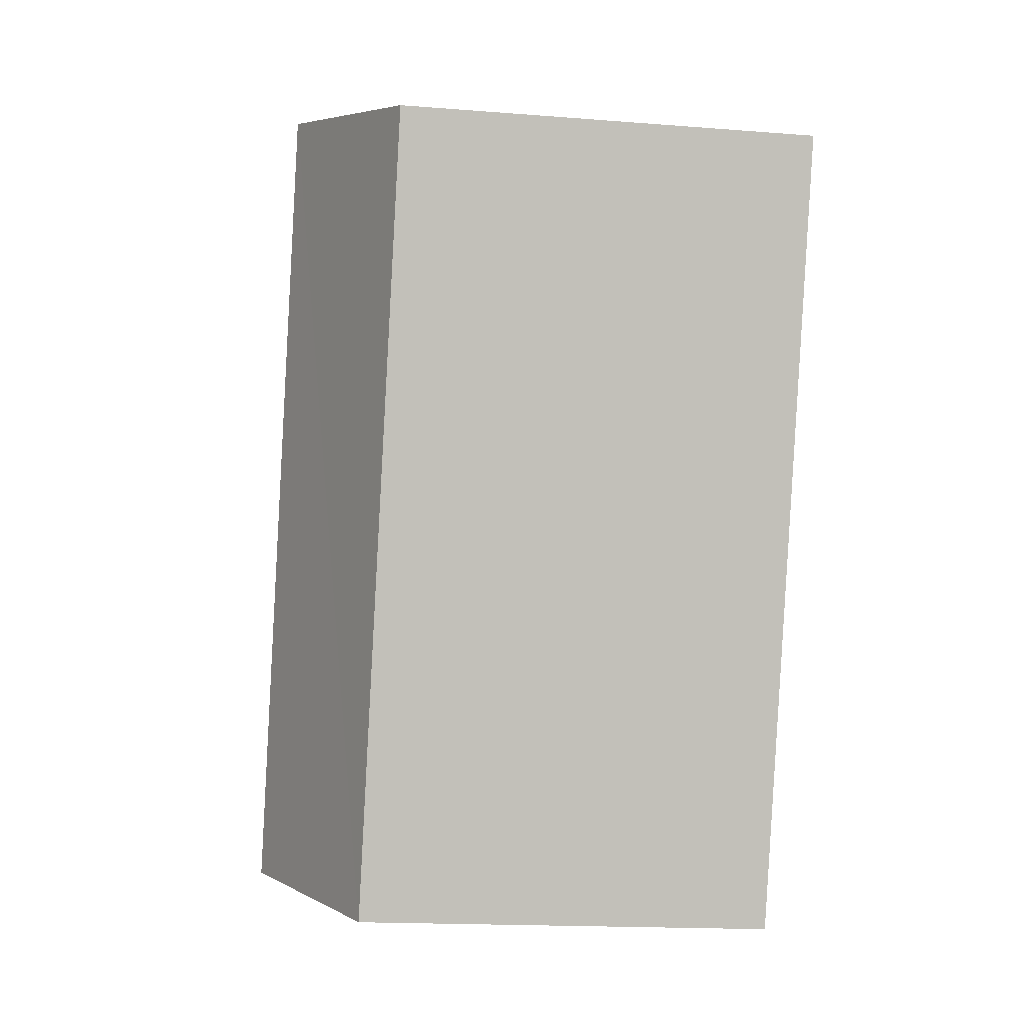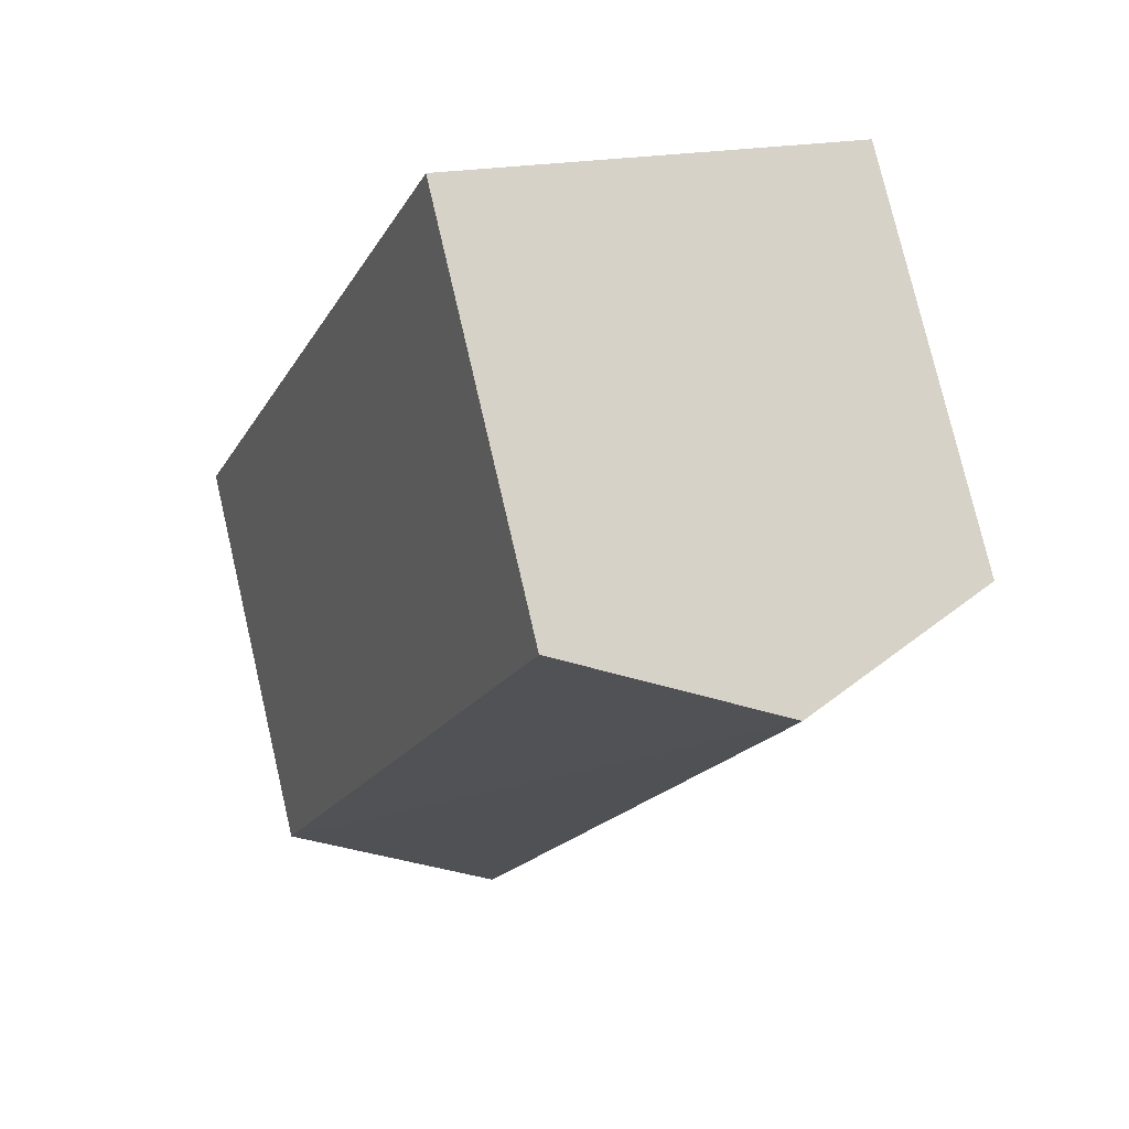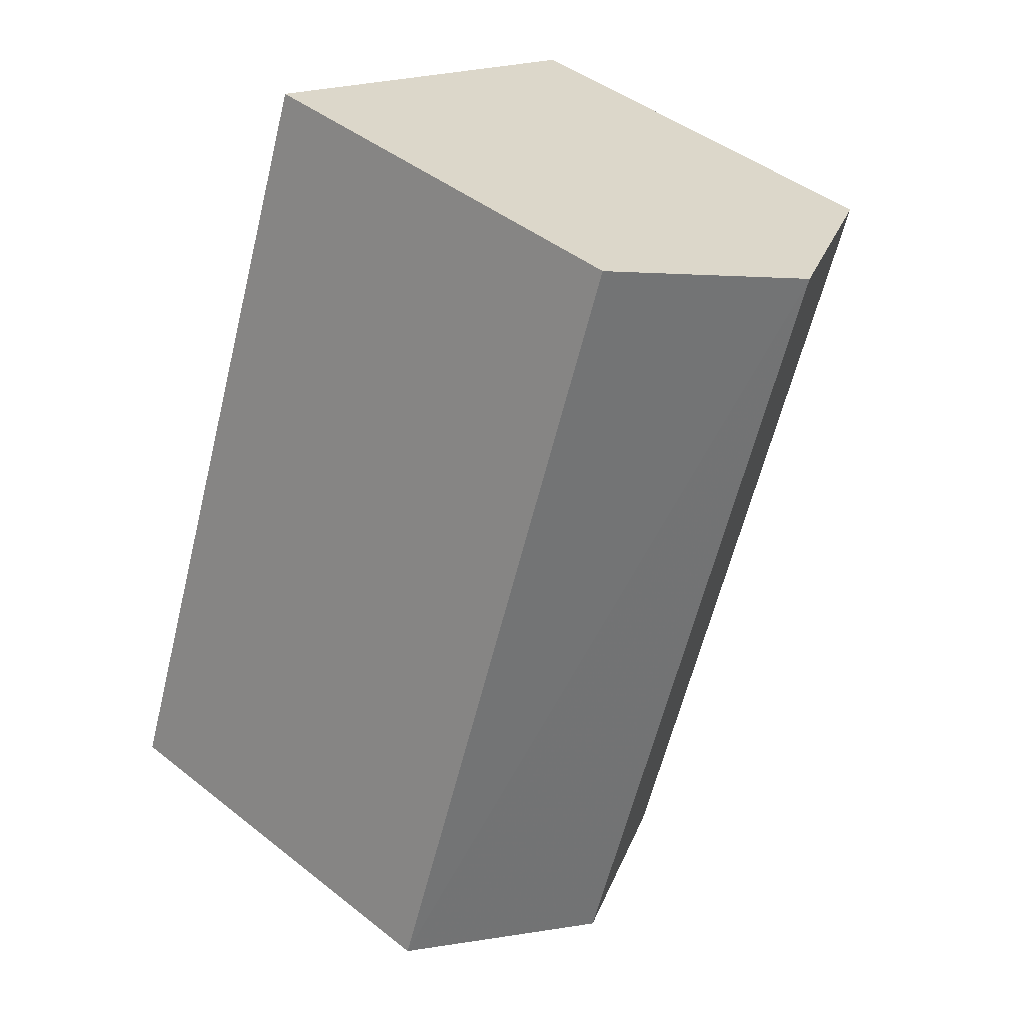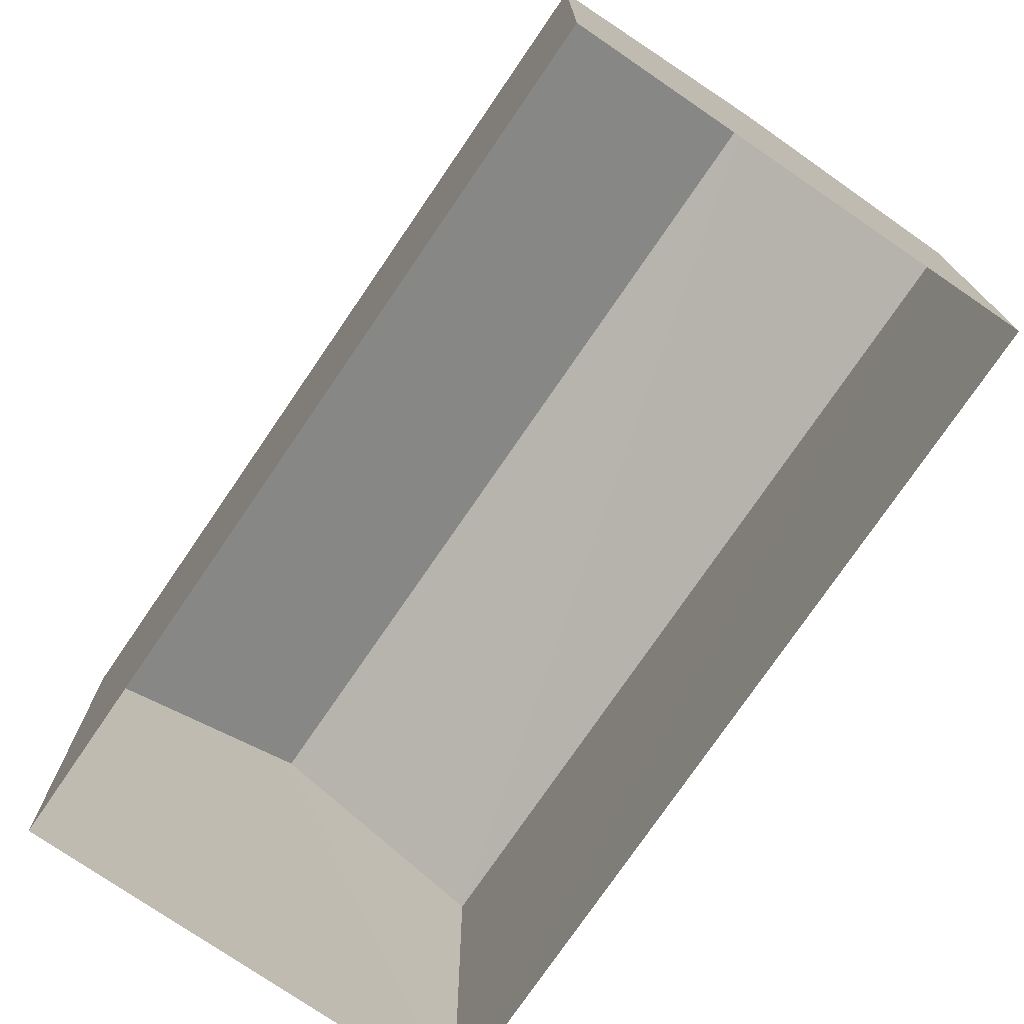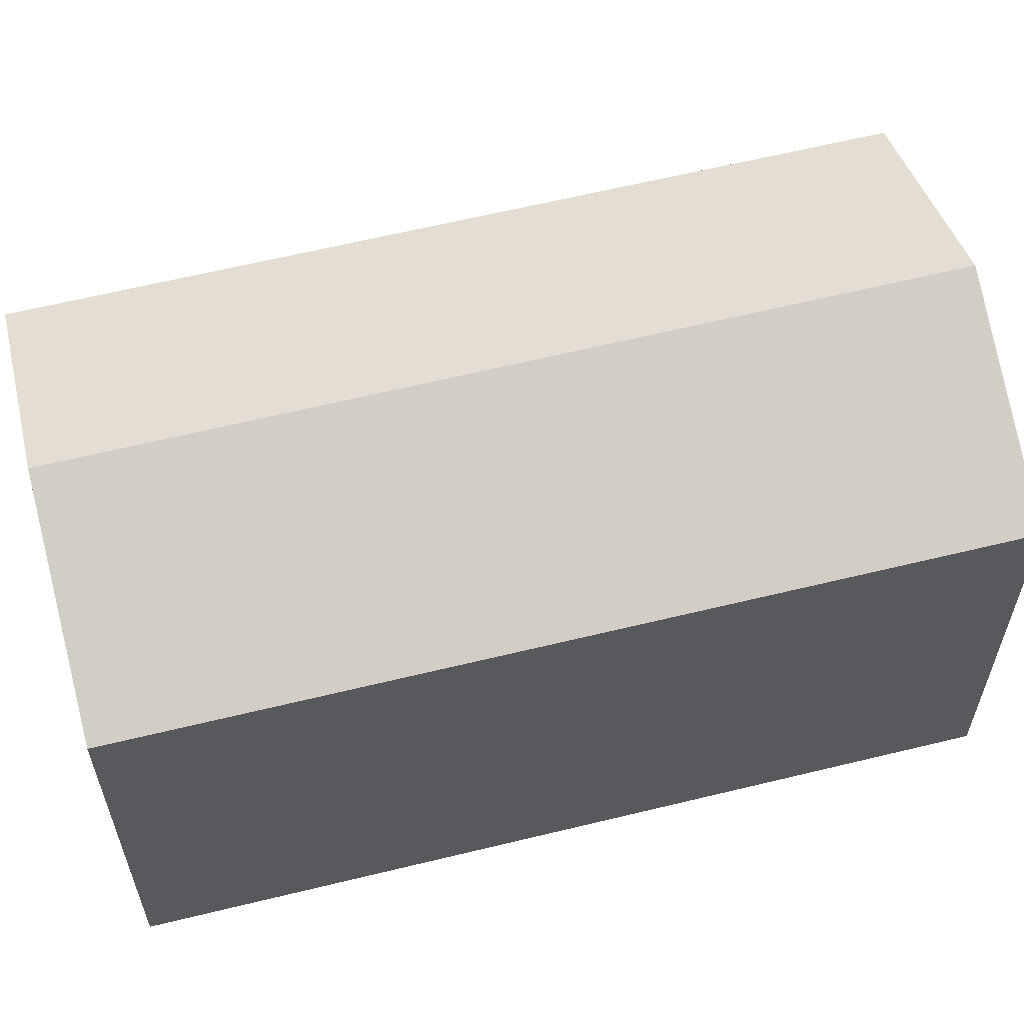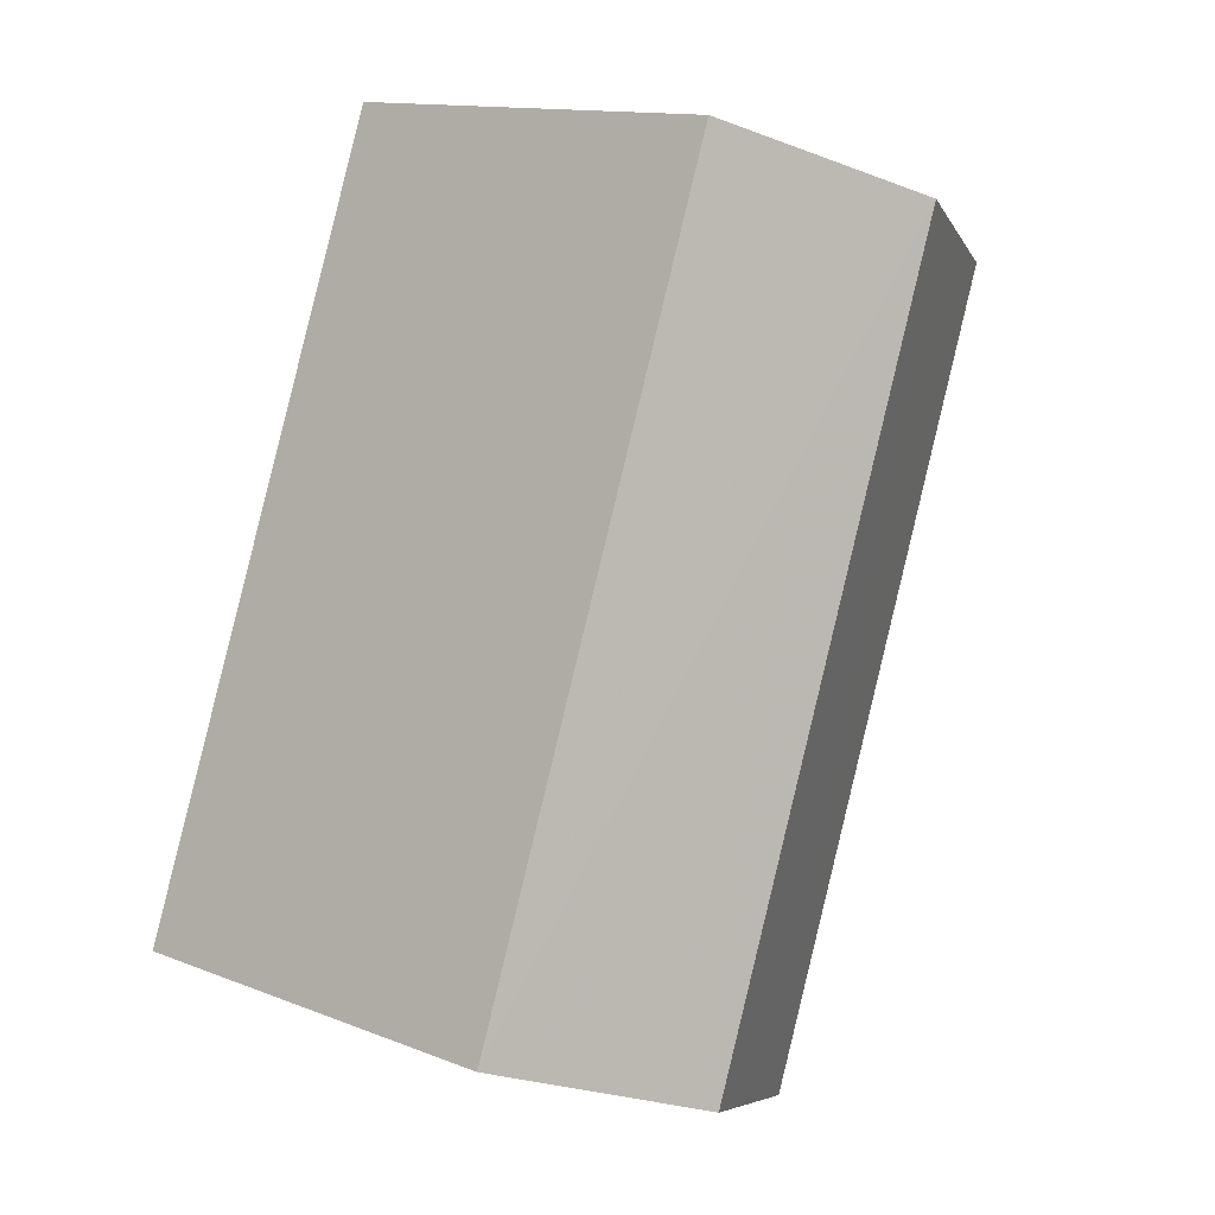
<metadata>
{"format":"obj","ext":"obj","renderer":"f3d","projection":"perspective","resolution":1024,"background":"white","views":[{"elev":-17.4,"azim":81.2,"up":"+Y"},{"elev":77.7,"azim":-13.3,"up":"+Y"},{"elev":44.5,"azim":-47.4,"up":"+Y"},{"elev":-75.9,"azim":125.0,"up":"+Z"},{"elev":61.3,"azim":55.2,"up":"+Z"},{"elev":13.1,"azim":-48.3,"up":"+Y"}]}
</metadata>
<code>
v -3.16e+05 4.021e+04 3.521
v -3.16e+05 4.021e+04 3.517
v -3.16e+05 4.02e+04 3.517
v -3.16e+05 4.02e+04 3.52
v -3.16e+05 4.021e+04 10.82
v -3.16e+05 4.02e+04 9.531
v -3.16e+05 4.02e+04 10.82
v -3.16e+05 4.021e+04 9.531
v -3.16e+05 4.02e+04 9.528
v -3.16e+05 4.021e+04 9.528
f 1 2 3
f 4 1 3
f 5 6 7
f 5 8 6
f 9 10 5
f 7 9 5
f 10 2 5
f 2 1 5
f 1 8 5
f 6 4 7
f 4 3 7
f 3 9 7
f 8 1 4
f 6 8 4
f 10 3 2
f 10 9 3

</code>
